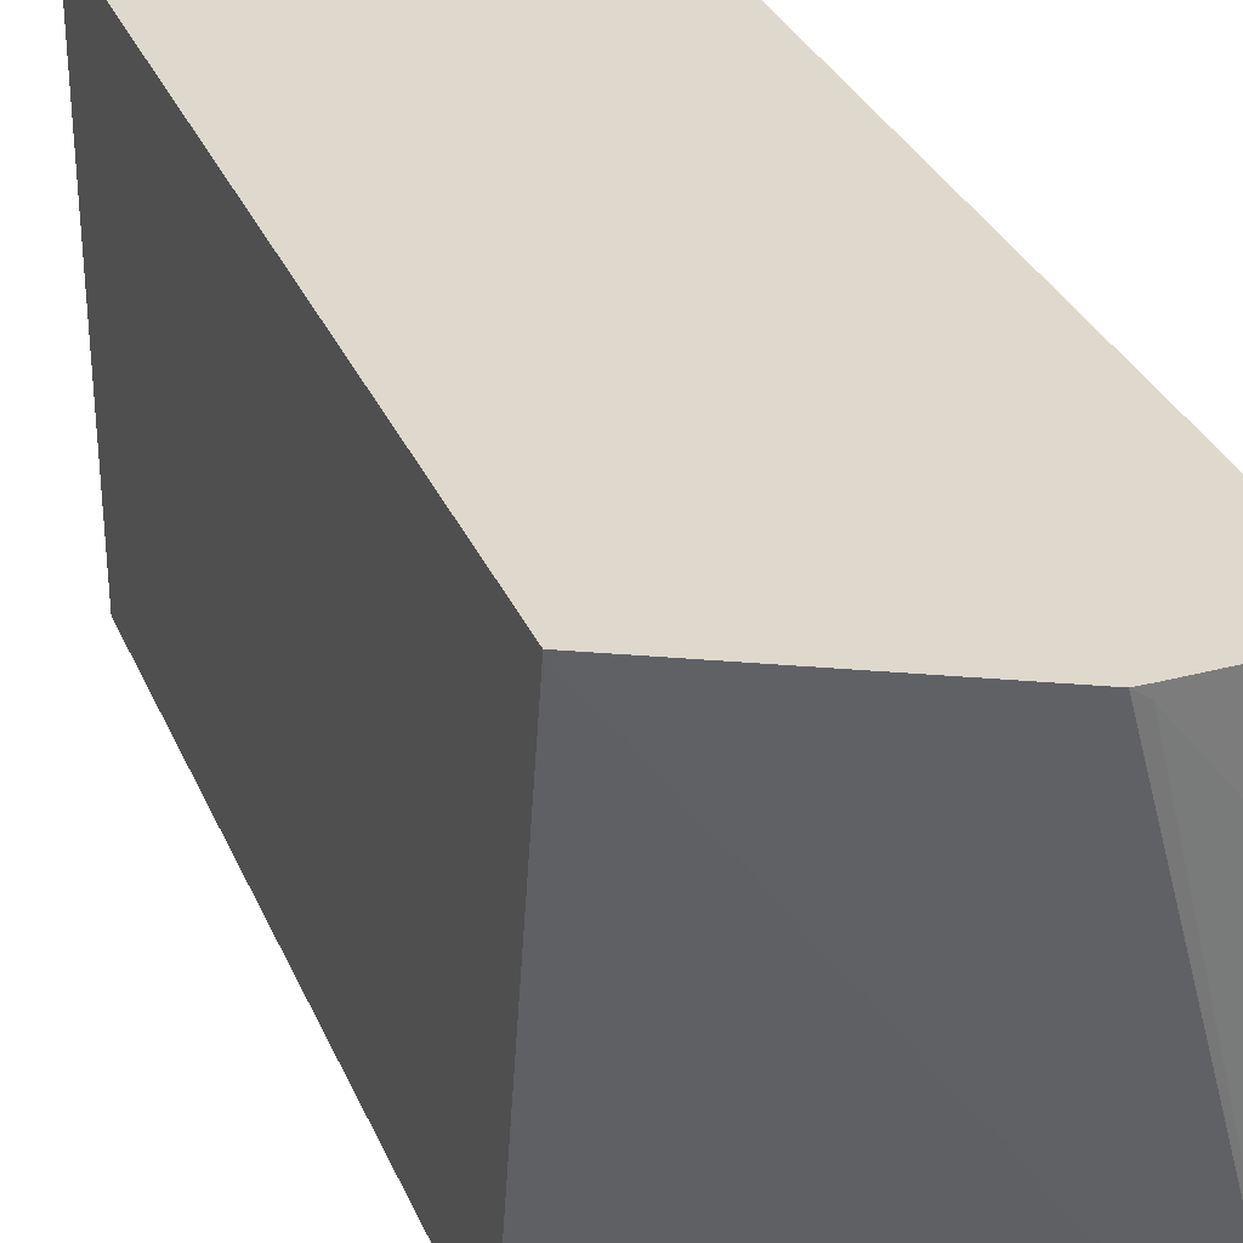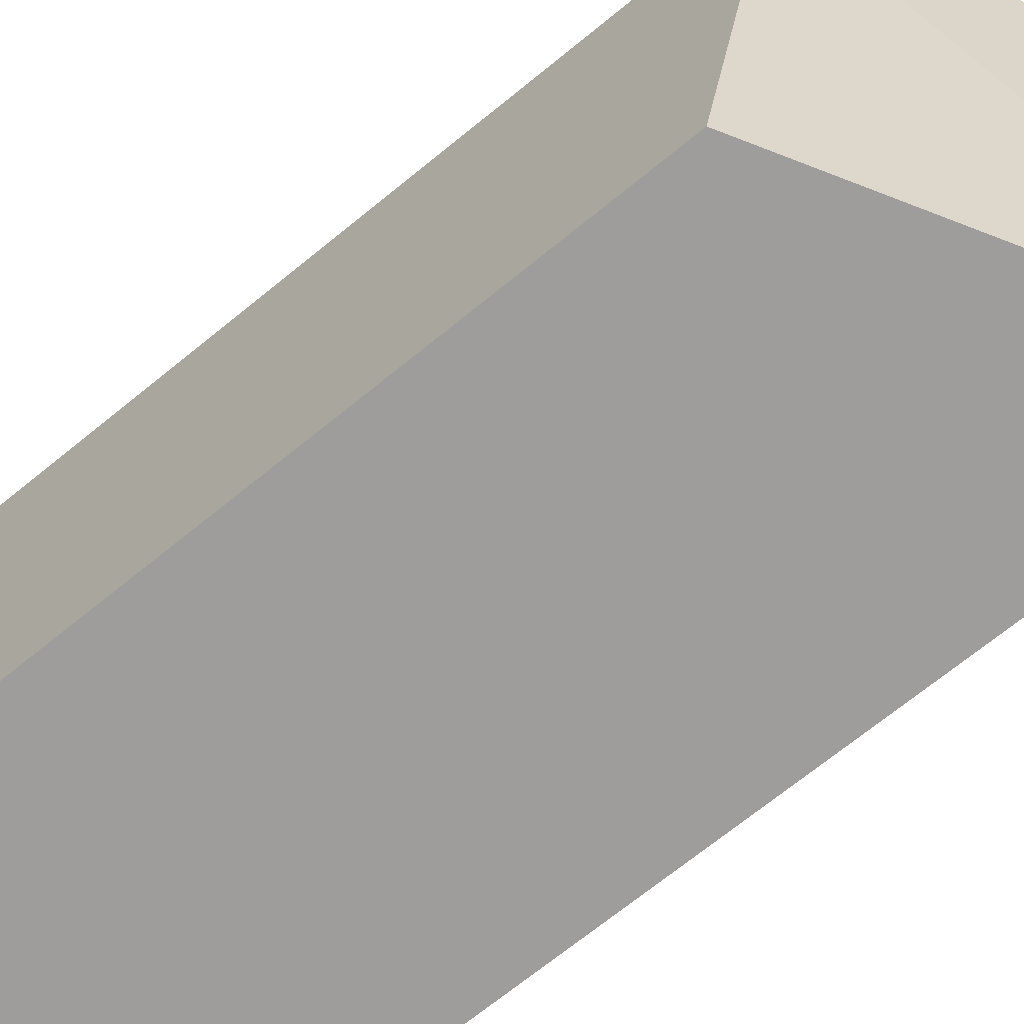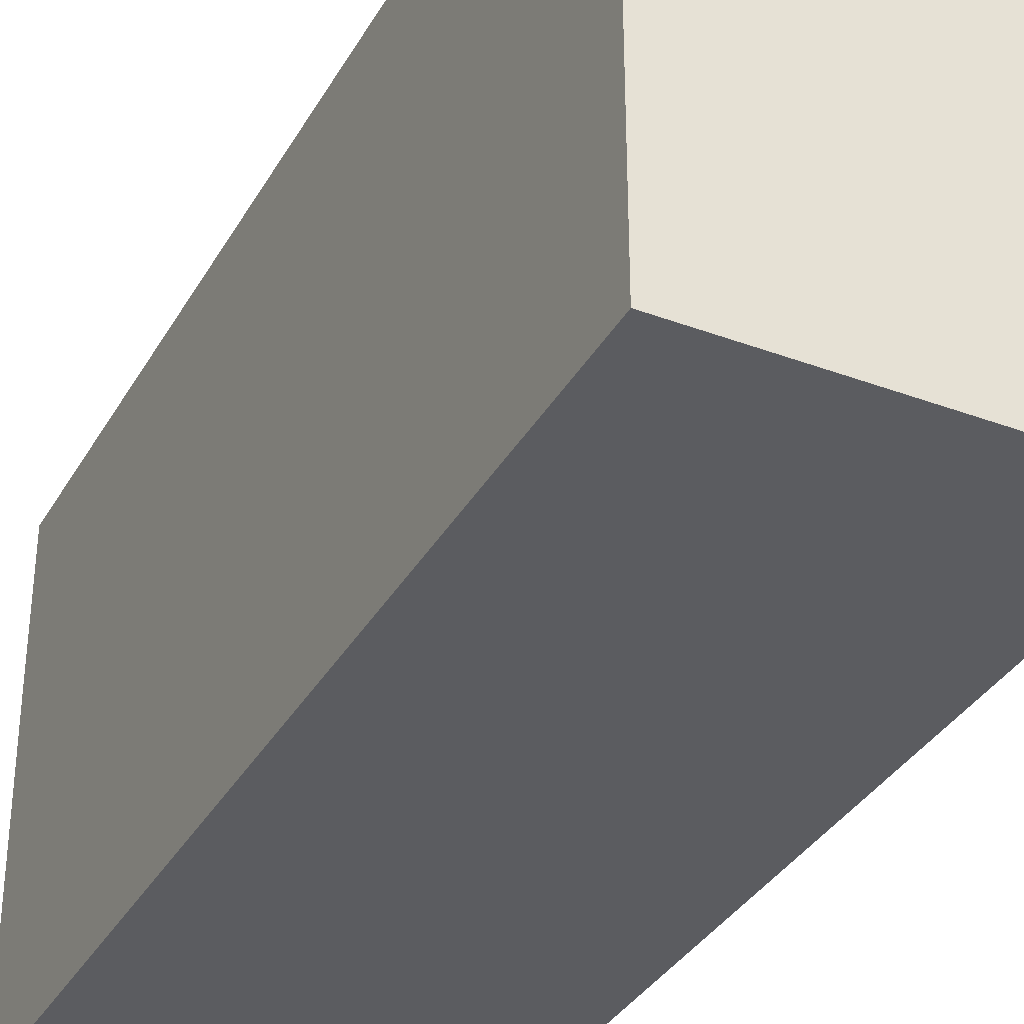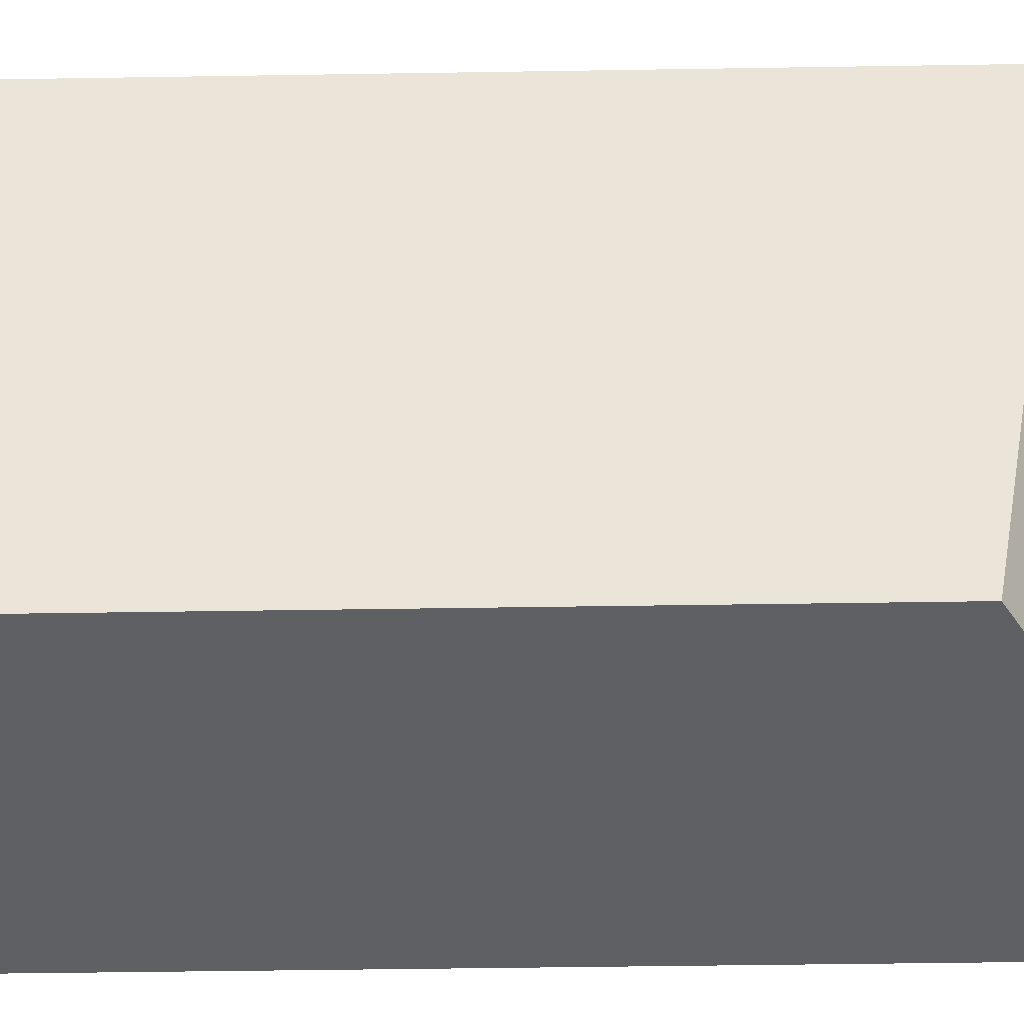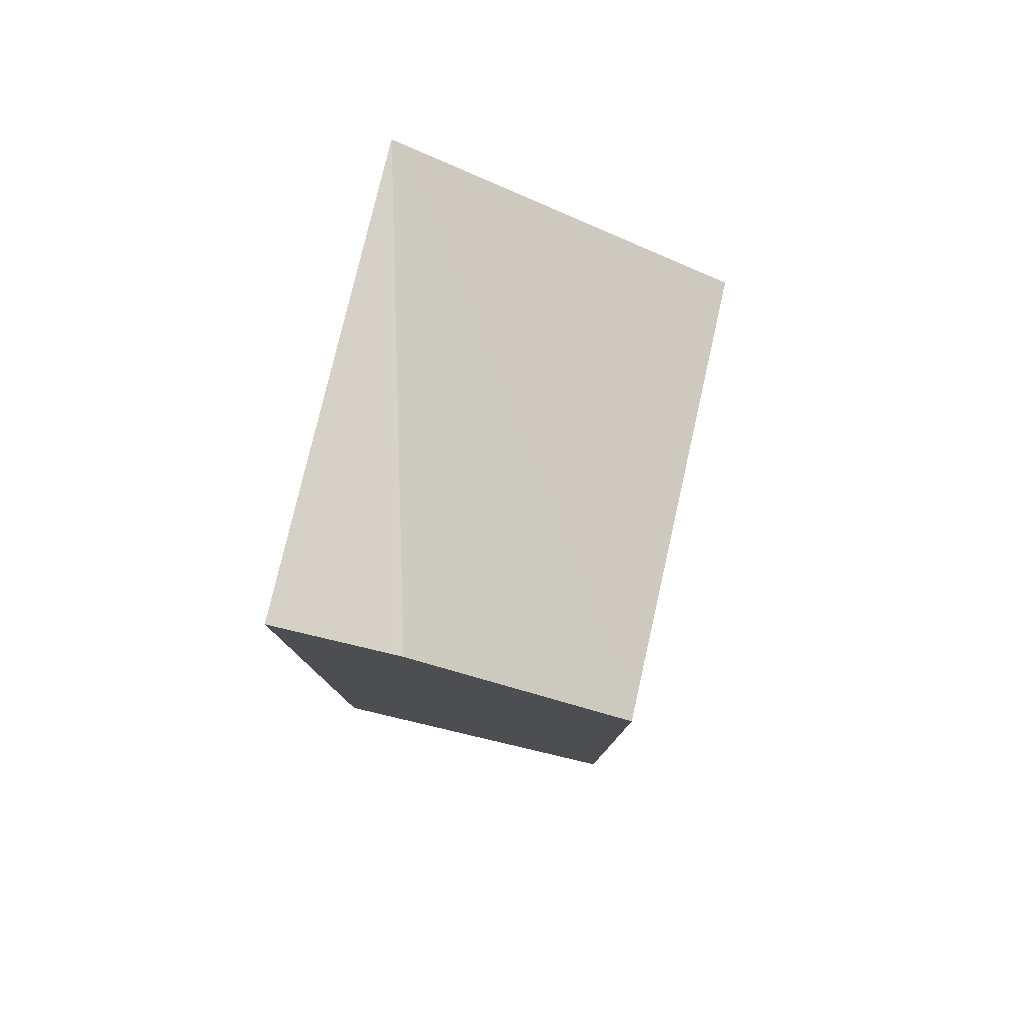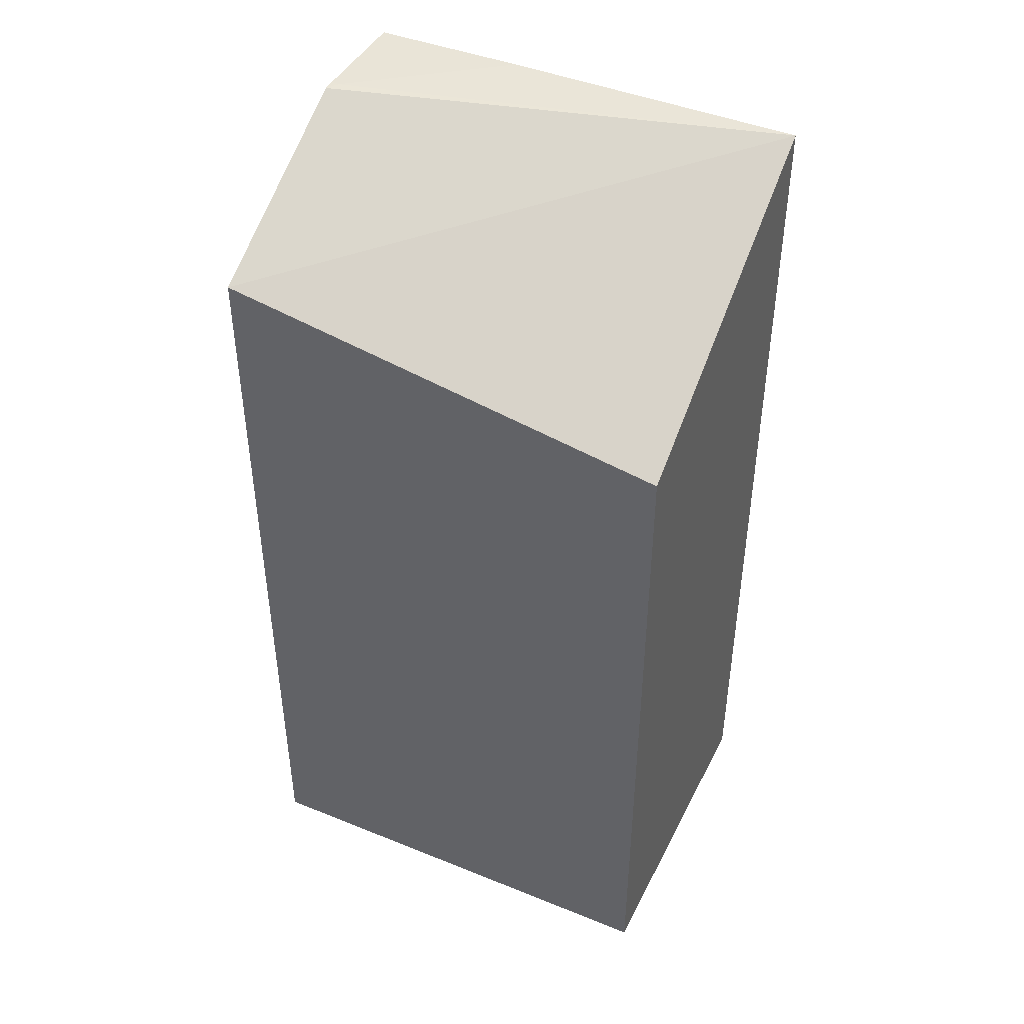
<metadata>
{"format":"obj","ext":"obj","renderer":"f3d","projection":"perspective","resolution":1024,"background":"white","views":[{"elev":31.9,"azim":-20.6,"up":"+Y"},{"elev":-70.5,"azim":-50.9,"up":"+Y"},{"elev":-35.3,"azim":153.7,"up":"+Y"},{"elev":-43.4,"azim":-88.9,"up":"+Y"},{"elev":79.5,"azim":-166.8,"up":"+Z"},{"elev":43.5,"azim":-64.6,"up":"+Z"}]}
</metadata>
<code>
v 0.01157 -0.001563 0.01429
v 0.01157 0.003162 0.01429
v 0.01501 -0.001563 0.01429
v 0.01157 -0.001563 0.02184
v 0.01501 0.003162 0.01429
v 0.01157 0.003162 0.0227
v 0.01501 -0.001563 0.0238
v 0.01501 0.003162 0.02384
v 0.01373 0.003162 0.02383
v 0.01501 0.001572 0.02384
v 0.01385 0.003075 0.02384
v 0.01387 0.003162 0.02384
f 1 2 5
f 1 5 3
f 1 3 7
f 1 7 4
f 1 4 6
f 1 6 2
f 2 6 9
f 2 9 12
f 2 12 8
f 2 8 5
f 3 5 8
f 3 8 10
f 3 10 7
f 4 7 6
f 6 7 9
f 7 10 11
f 7 11 9
f 8 12 11
f 8 11 10
f 9 11 12

</code>
